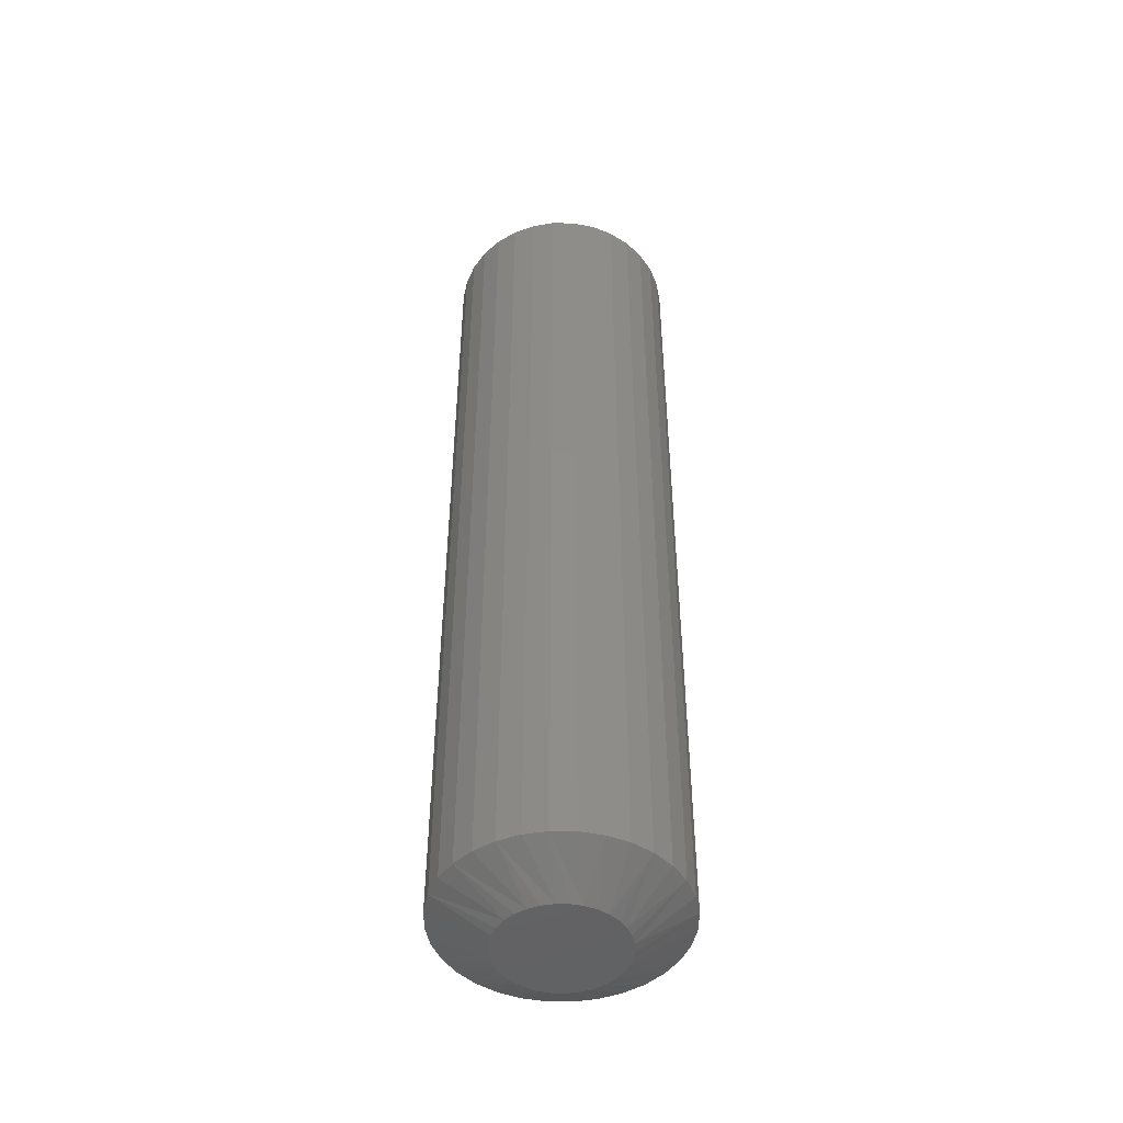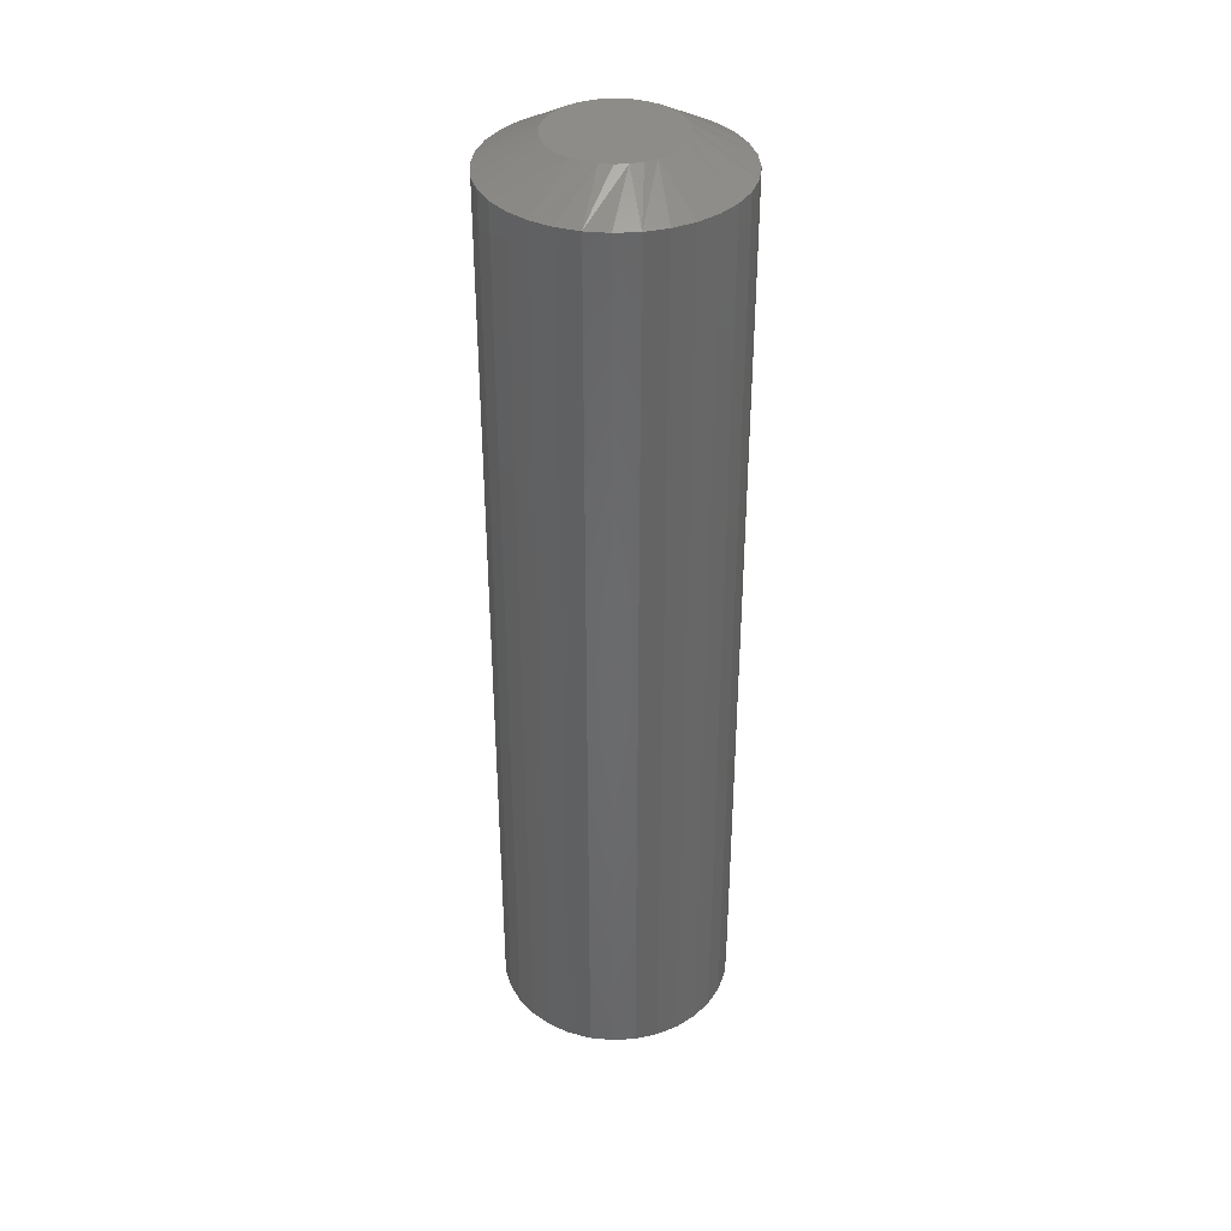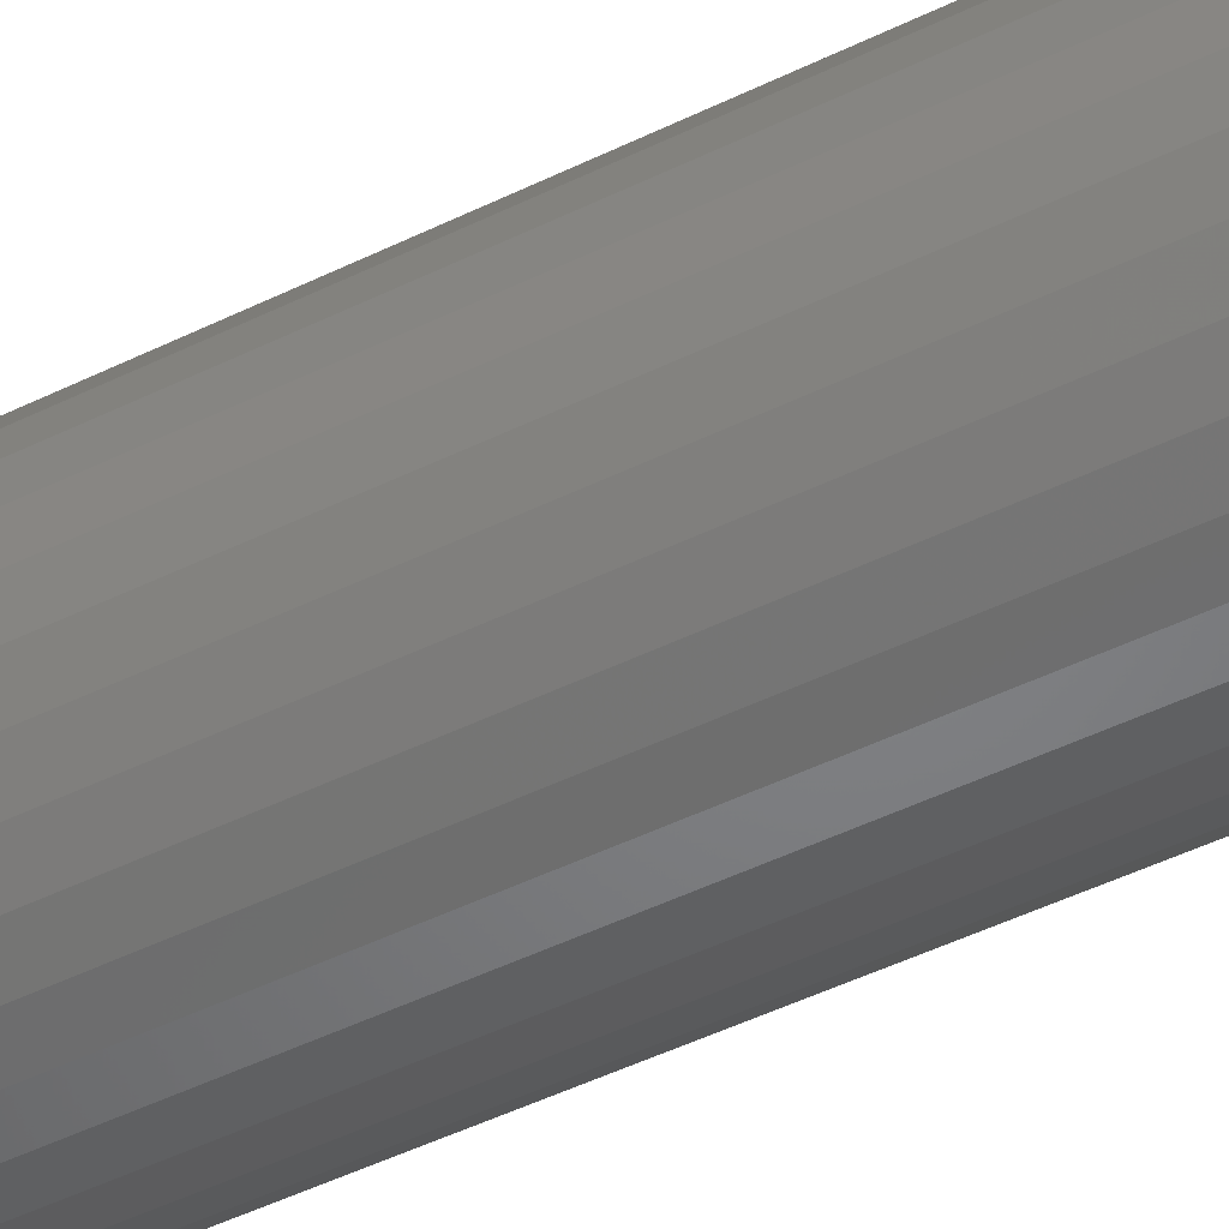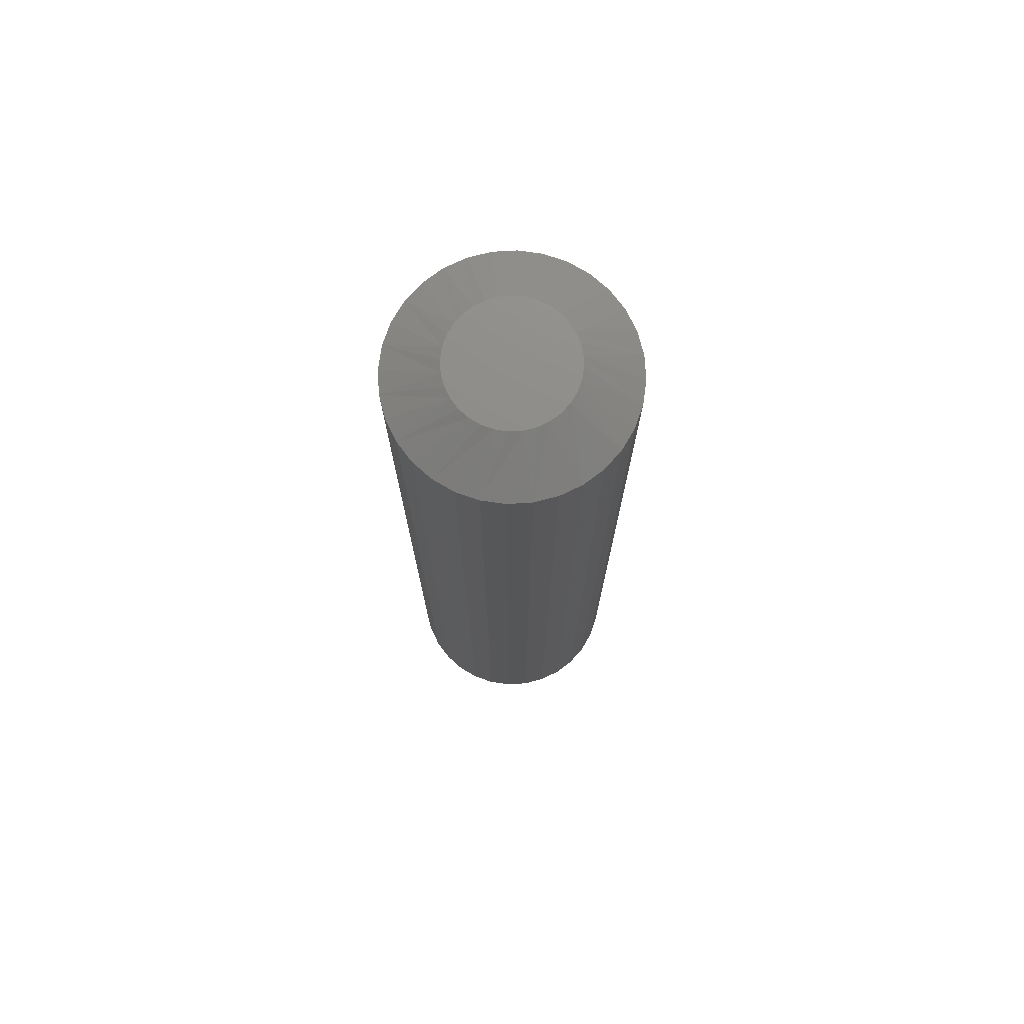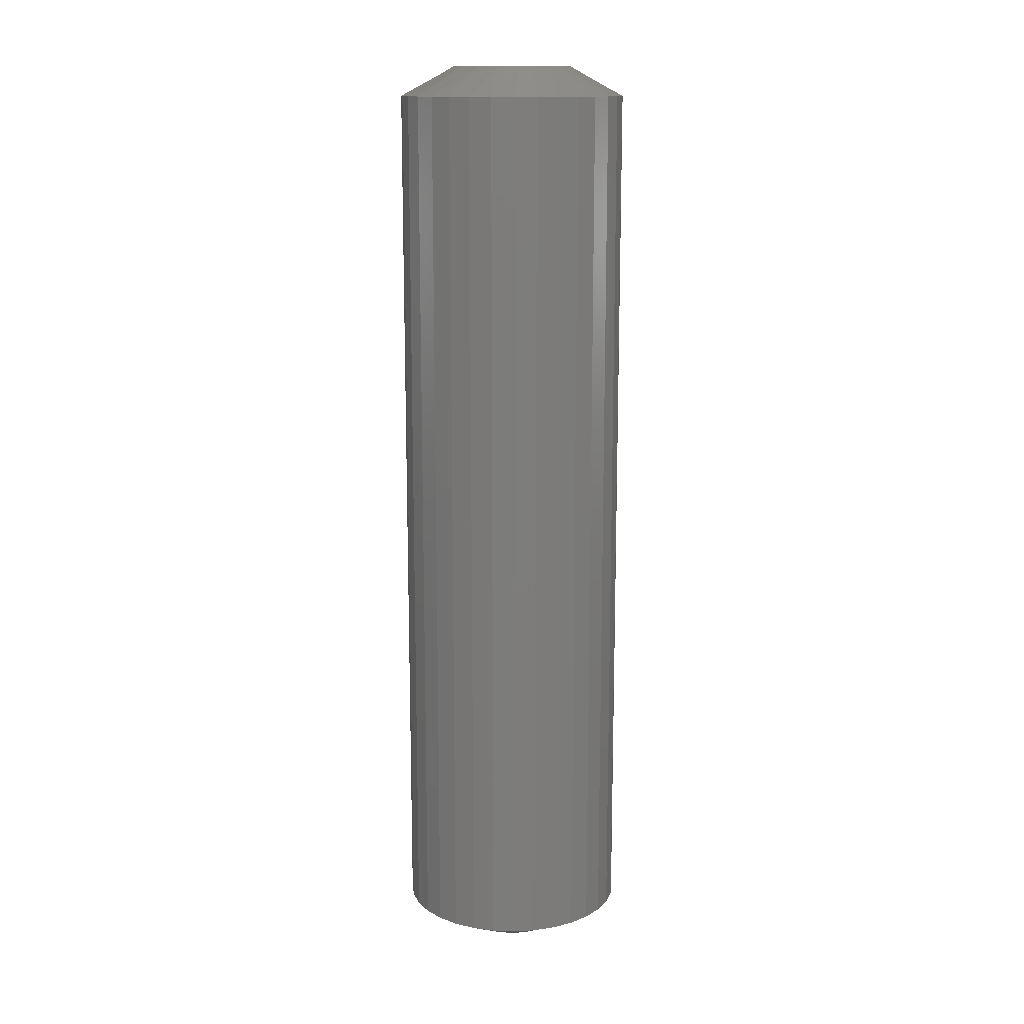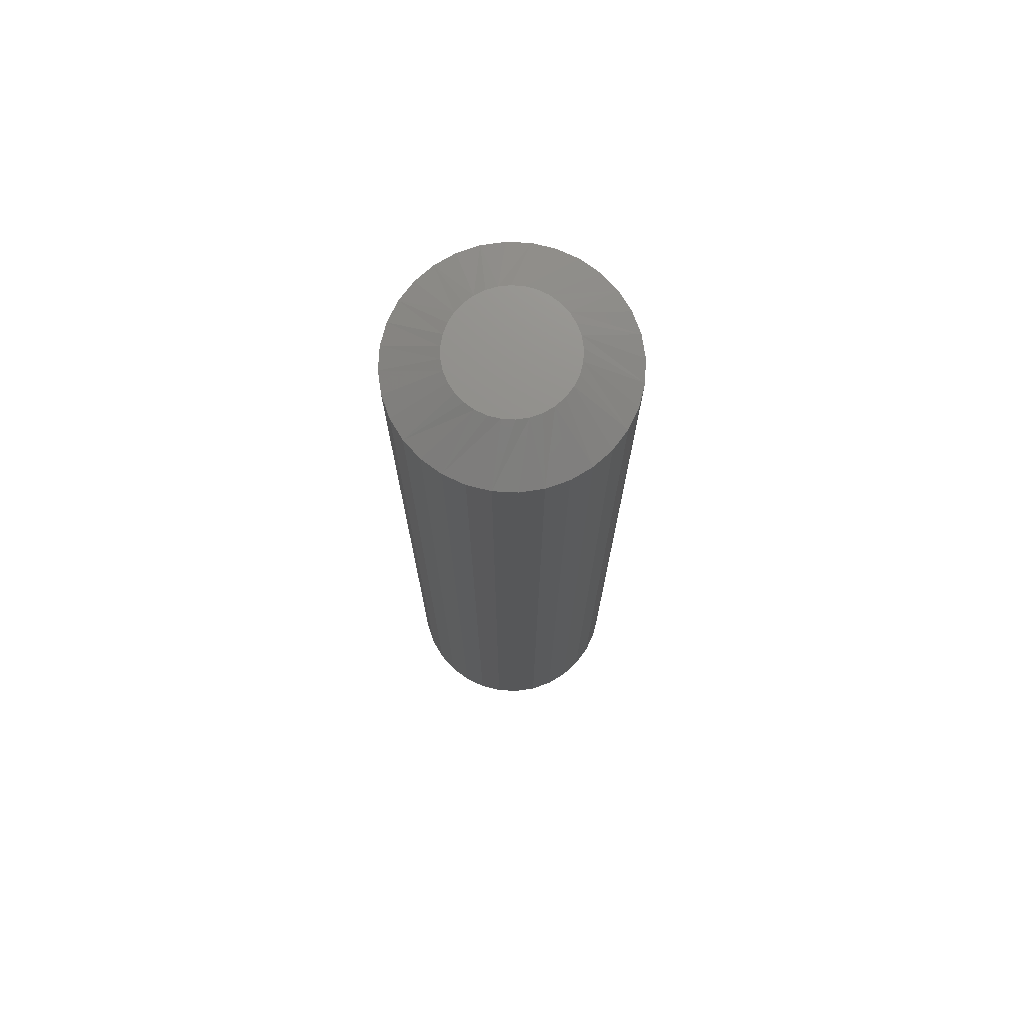
<metadata>
{"format":"stl","ext":"stl","renderer":"f3d","projection":"perspective","resolution":1024,"background":"white","views":[{"elev":-47.9,"azim":-130.2,"up":"+Y"},{"elev":37.3,"azim":125.1,"up":"+Y"},{"elev":-46.3,"azim":-60.5,"up":"+Z"},{"elev":74.7,"azim":-143.9,"up":"+Y"},{"elev":13.9,"azim":-12.3,"up":"+Y"},{"elev":73.5,"azim":121.0,"up":"+Y"}]}
</metadata>
<code>
# stl→obj: 130 verts, 256 faces
v 0.1835 0.7031 -6.671e-17
v 0.1835 -0.7031 -6.671e-17
v 0.18 0.7031 -0.03542
v 0.18 -0.7031 -0.03542
v 0.1696 0.7031 -0.06949
v 0.1696 -0.7031 -0.06949
v 0.1529 0.7031 -0.1009
v 0.1529 -0.7031 -0.1009
v 0.1303 0.7031 -0.1284
v 0.1303 -0.7031 -0.1284
v 0.1028 0.7031 -0.151
v 0.1028 -0.7031 -0.151
v 0.07138 0.7031 -0.1678
v 0.07138 -0.7031 -0.1678
v 0.03732 0.7031 -0.1781
v 0.03732 -0.7031 -0.1781
v 0.001891 0.7031 -0.1816
v 0.001891 -0.7031 -0.1816
v -0.03353 0.7031 -0.1781
v -0.03353 -0.7031 -0.1781
v -0.0676 0.7031 -0.1678
v -0.0676 -0.7031 -0.1678
v -0.09899 0.7031 -0.151
v -0.09899 -0.7031 -0.151
v -0.1265 0.7031 -0.1284
v -0.1265 -0.7031 -0.1284
v -0.1491 0.7031 -0.1009
v -0.1491 -0.7031 -0.1009
v -0.1659 0.7031 -0.06949
v -0.1659 -0.7031 -0.06949
v -0.1762 0.7031 -0.03542
v -0.1762 -0.7031 -0.03542
v -0.1797 0.7031 2.224e-17
v -0.1797 -0.7031 2.224e-17
v -0.1762 0.7031 0.03542
v -0.1762 -0.7031 0.03542
v -0.1659 0.7031 0.06949
v -0.1659 -0.7031 0.06949
v -0.1491 0.7031 0.1009
v -0.1491 -0.7031 0.1009
v -0.1265 0.7031 0.1284
v -0.1265 -0.7031 0.1284
v -0.09899 0.7031 0.151
v -0.09899 -0.7031 0.151
v -0.0676 0.7031 0.1678
v -0.0676 -0.7031 0.1678
v -0.03353 0.7031 0.1781
v -0.03353 -0.7031 0.1781
v 0.001891 0.7031 0.1816
v 0.001891 -0.7031 0.1816
v 0.03732 0.7031 0.1781
v 0.03732 -0.7031 0.1781
v 0.07138 0.7031 0.1678
v 0.07138 -0.7031 0.1678
v 0.1028 0.7031 0.151
v 0.1028 -0.7031 0.151
v 0.1303 0.7031 0.1284
v 0.1303 -0.7031 0.1284
v 0.1529 0.7031 0.1009
v 0.1529 -0.7031 0.1009
v 0.1696 0.7031 0.06949
v 0.1696 -0.7031 0.06949
v 0.18 0.7031 0.03542
v 0.18 -0.7031 0.03542
v -0.02428 0.75 0.09199
v -0.006933 0.75 0.09523
v 0.01072 0.75 0.09523
v 0.02806 0.75 0.09199
v -0.04074 0.75 0.08561
v 0.04452 0.75 0.08561
v -0.05575 0.75 0.07632
v 0.05953 0.75 0.07632
v 0.03849 0.75 -0.08836
v -0.03471 0.75 -0.08836
v 0.05503 0.75 -0.07952
v -0.01677 0.75 -0.0938
v 0.02055 0.75 -0.0938
v 0.001891 0.75 -0.09564
v -0.05124 0.75 -0.07952
v -0.06574 0.75 -0.06763
v 0.06952 0.75 -0.06763
v -0.07763 0.75 -0.05314
v 0.08141 0.75 -0.05314
v -0.08647 0.75 -0.0366
v 0.09025 0.75 -0.0366
v -0.09191 0.75 -0.01866
v 0.0957 0.75 -0.01866
v -0.09375 0.75 -3.016e-07
v 0.09753 0.75 -7.754e-17
v -0.09212 0.75 0.01757
v 0.0959 0.75 0.01757
v -0.08729 0.75 0.03455
v 0.09107 0.75 0.03455
v -0.07942 0.75 0.05035
v 0.08321 0.75 0.05035
v -0.06879 0.75 0.06443
v 0.07257 0.75 0.06443
v 0.01072 -0.75 0.09523
v -0.006933 -0.75 0.09523
v -0.02428 -0.75 0.09199
v 0.02806 -0.75 0.09199
v -0.04074 -0.75 0.08561
v 0.04452 -0.75 0.08561
v -0.05575 -0.75 0.07632
v 0.05953 -0.75 0.07632
v 0.05503 -0.75 -0.07952
v -0.03471 -0.75 -0.08836
v 0.03849 -0.75 -0.08836
v -0.01677 -0.75 -0.0938
v 0.02055 -0.75 -0.0938
v 0.001891 -0.75 -0.09564
v 0.07257 -0.75 0.06443
v -0.06879 -0.75 0.06443
v 0.08321 -0.75 0.05035
v -0.07942 -0.75 0.05035
v 0.09107 -0.75 0.03455
v -0.08729 -0.75 0.03455
v 0.0959 -0.75 0.01757
v -0.09212 -0.75 0.01757
v 0.09753 -0.75 -1.681e-16
v -0.09375 -0.75 -3.016e-07
v 0.0957 -0.75 -0.01866
v -0.09191 -0.75 -0.01866
v 0.09025 -0.75 -0.0366
v -0.08647 -0.75 -0.0366
v 0.08141 -0.75 -0.05314
v -0.07763 -0.75 -0.05314
v 0.06952 -0.75 -0.06763
v -0.06574 -0.75 -0.06763
v -0.05124 -0.75 -0.07952
f 1 2 3
f 3 2 4
f 3 4 5
f 5 4 6
f 5 6 7
f 7 6 8
f 7 8 9
f 9 8 10
f 9 10 11
f 11 10 12
f 11 12 13
f 13 12 14
f 13 14 15
f 15 14 16
f 15 16 17
f 17 16 18
f 17 18 19
f 19 18 20
f 19 20 21
f 21 20 22
f 21 22 23
f 23 22 24
f 23 24 25
f 25 24 26
f 25 26 27
f 27 26 28
f 27 28 29
f 29 28 30
f 29 30 31
f 31 30 32
f 31 32 33
f 33 32 34
f 33 34 35
f 35 34 36
f 35 36 37
f 37 36 38
f 37 38 39
f 39 38 40
f 39 40 41
f 41 40 42
f 41 42 43
f 43 42 44
f 43 44 45
f 45 44 46
f 45 46 47
f 47 46 48
f 47 48 49
f 49 48 50
f 49 50 51
f 51 50 52
f 51 52 53
f 53 52 54
f 53 54 55
f 55 54 56
f 55 56 57
f 57 56 58
f 57 58 59
f 59 58 60
f 59 60 61
f 61 60 62
f 61 62 63
f 63 62 64
f 63 64 1
f 1 64 2
f 65 66 67
f 68 65 67
f 69 65 68
f 70 69 68
f 71 69 70
f 72 71 70
f 73 74 75
f 76 74 73
f 77 76 73
f 78 76 77
f 74 79 75
f 75 79 80
f 75 80 81
f 81 80 82
f 81 82 83
f 83 82 84
f 83 84 85
f 85 84 86
f 85 86 87
f 87 86 88
f 87 88 89
f 89 88 90
f 89 90 91
f 91 90 92
f 91 92 93
f 93 92 94
f 93 94 95
f 95 94 96
f 95 96 97
f 97 96 71
f 97 71 72
f 3 5 85
f 33 88 31
f 27 29 84
f 23 25 80
f 19 21 74
f 15 17 78
f 11 13 73
f 7 9 81
f 3 85 1
f 1 85 87
f 1 87 89
f 31 88 29
f 29 88 86
f 29 86 84
f 27 84 25
f 25 84 82
f 25 82 80
f 23 80 21
f 21 80 79
f 21 79 74
f 19 74 17
f 17 74 76
f 17 76 78
f 15 78 13
f 13 78 77
f 13 77 73
f 11 73 9
f 9 73 75
f 9 75 81
f 7 81 5
f 5 81 83
f 5 83 85
f 66 45 47
f 47 49 66
f 69 41 43
f 43 45 69
f 69 45 65
f 96 37 39
f 39 41 96
f 96 41 71
f 35 37 92
f 92 37 94
f 45 66 65
f 41 69 71
f 37 96 94
f 33 35 92
f 33 92 90
f 33 90 88
f 97 57 95
f 95 57 59
f 95 59 93
f 93 59 61
f 93 61 91
f 57 97 55
f 55 97 72
f 55 72 53
f 53 72 70
f 53 70 51
f 51 70 68
f 51 68 49
f 49 68 67
f 49 67 66
f 91 61 89
f 89 61 63
f 89 63 1
f 98 99 100
f 98 100 101
f 101 100 102
f 101 102 103
f 103 102 104
f 103 104 105
f 106 107 108
f 108 107 109
f 108 109 110
f 110 109 111
f 105 104 112
f 112 104 113
f 112 113 114
f 114 113 115
f 114 115 116
f 116 115 117
f 116 117 118
f 118 117 119
f 118 119 120
f 120 119 121
f 120 121 122
f 122 121 123
f 122 123 124
f 124 123 125
f 124 125 126
f 126 125 127
f 126 127 128
f 128 127 129
f 128 129 106
f 106 129 130
f 106 130 107
f 124 6 4
f 34 32 121
f 125 30 28
f 129 26 24
f 107 22 20
f 111 18 16
f 108 14 12
f 128 10 8
f 120 122 2
f 2 122 124
f 2 124 4
f 125 123 30
f 30 123 121
f 30 121 32
f 129 127 26
f 26 127 125
f 26 125 28
f 107 130 22
f 22 130 129
f 22 129 24
f 111 109 18
f 18 109 107
f 18 107 20
f 108 110 14
f 14 110 111
f 14 111 16
f 128 106 10
f 10 106 108
f 10 108 12
f 124 126 6
f 6 126 128
f 6 128 8
f 48 46 99
f 99 50 48
f 44 42 102
f 102 46 44
f 100 46 102
f 40 38 113
f 113 42 40
f 104 42 113
f 117 38 36
f 115 38 117
f 100 99 46
f 104 102 42
f 115 113 38
f 34 121 119
f 34 119 117
f 34 117 36
f 118 62 116
f 116 62 60
f 116 60 114
f 114 60 58
f 114 58 112
f 58 56 112
f 112 56 105
f 56 54 105
f 105 54 103
f 99 98 50
f 50 98 101
f 50 101 52
f 52 101 103
f 52 103 54
f 2 64 120
f 120 64 62
f 120 62 118

</code>
